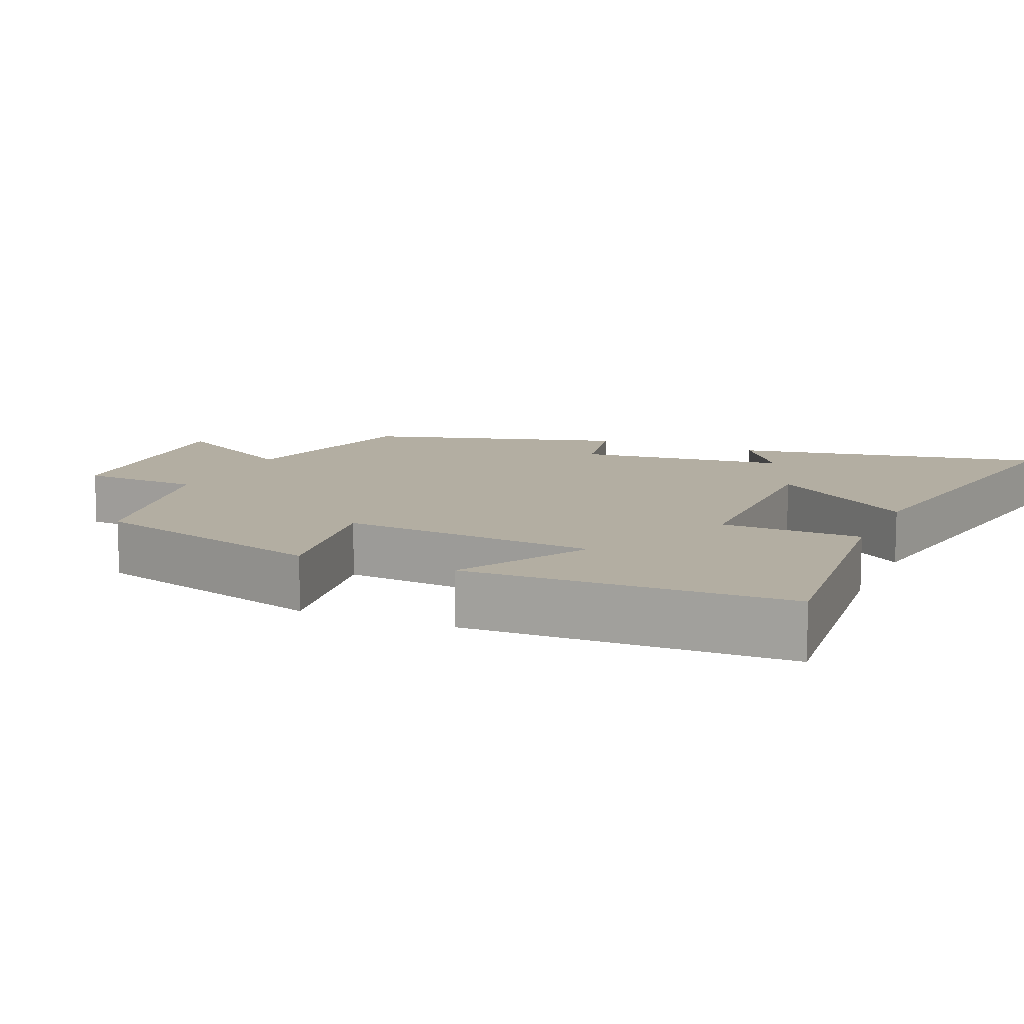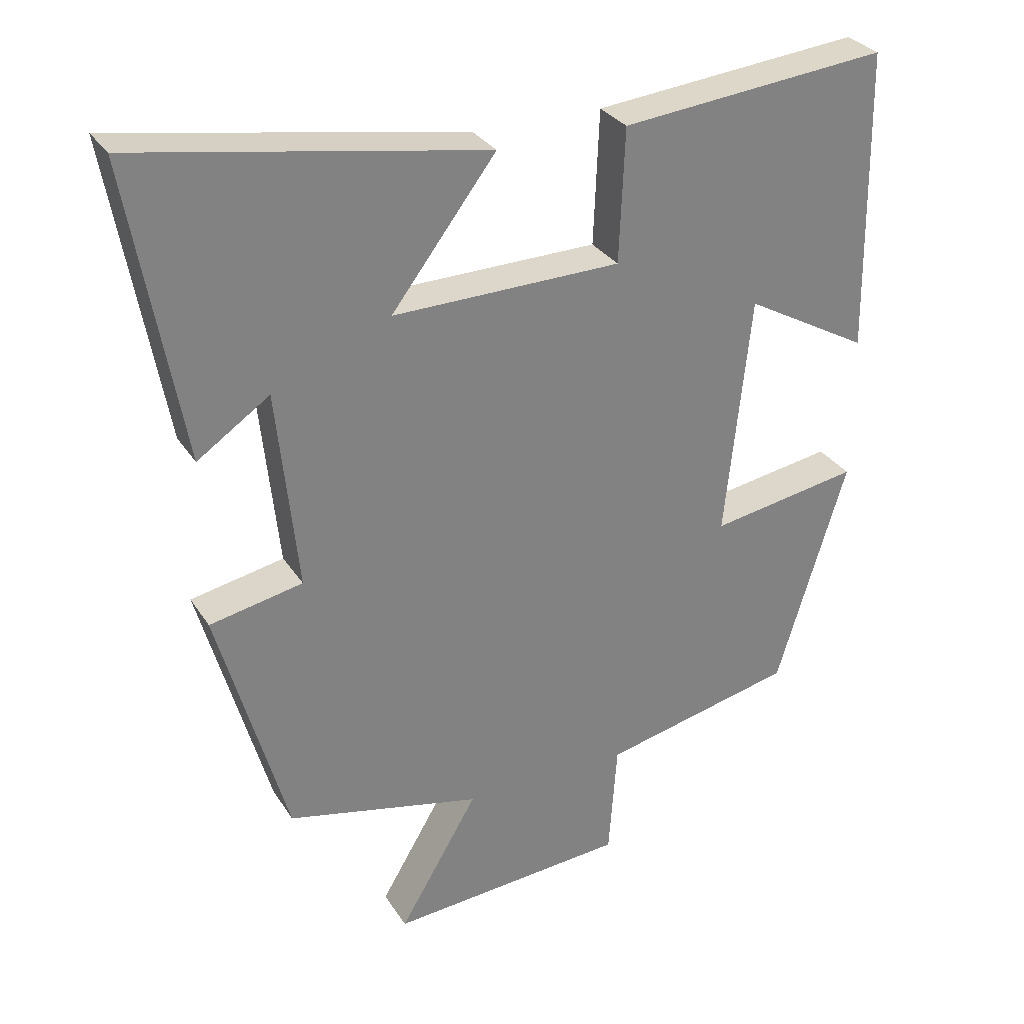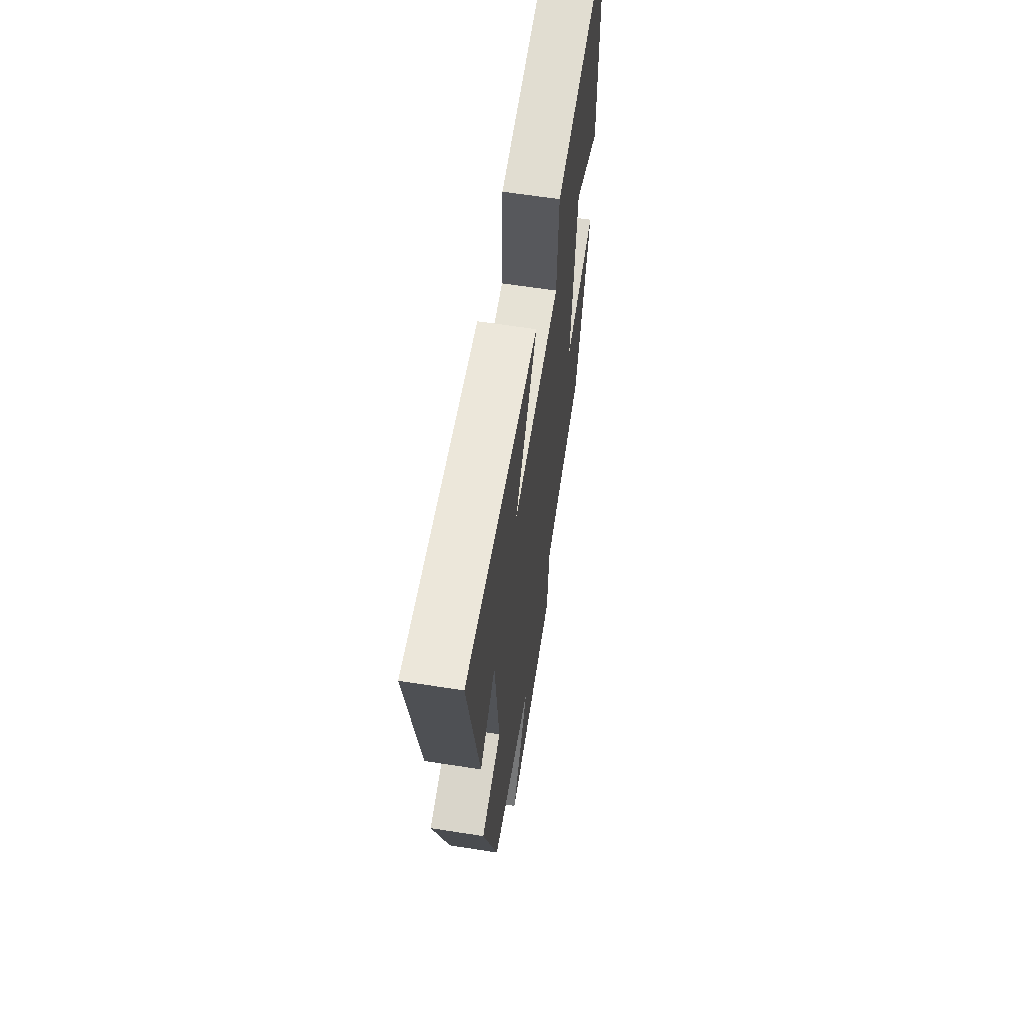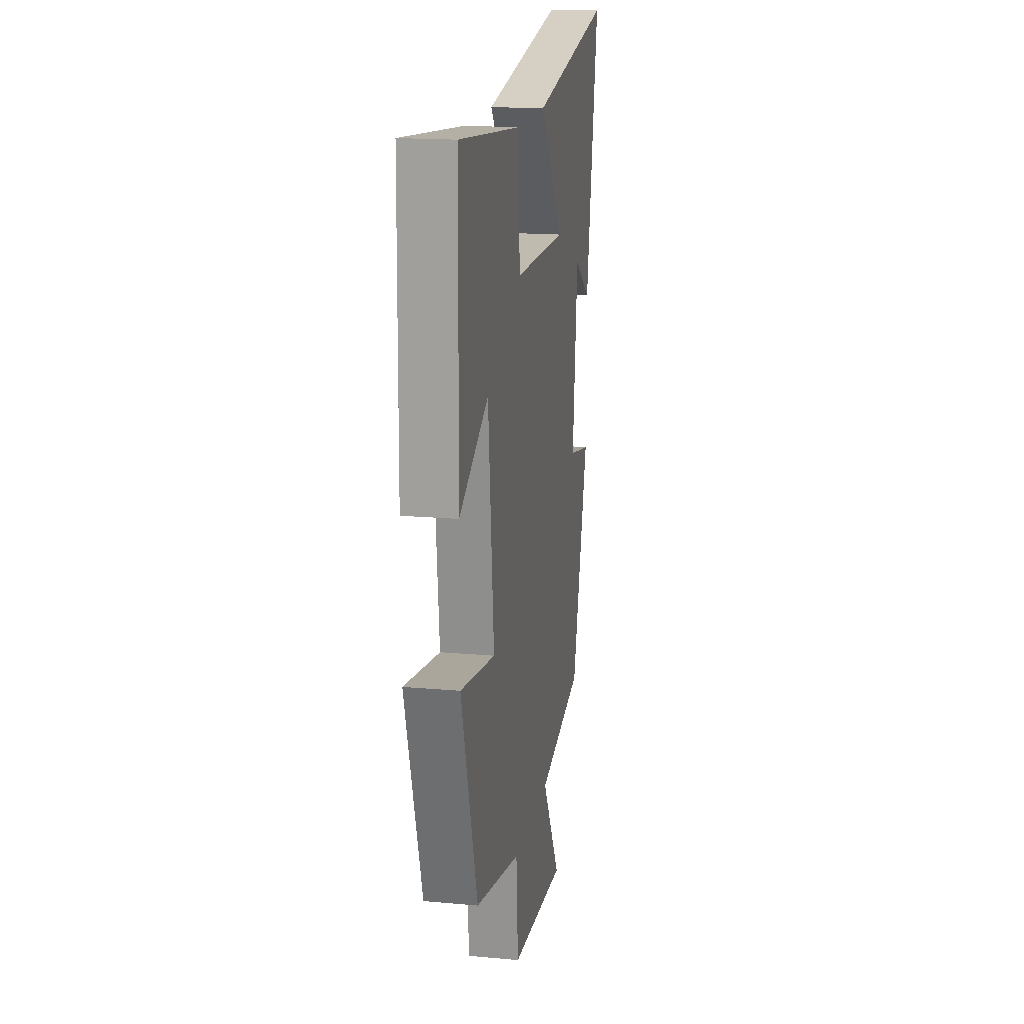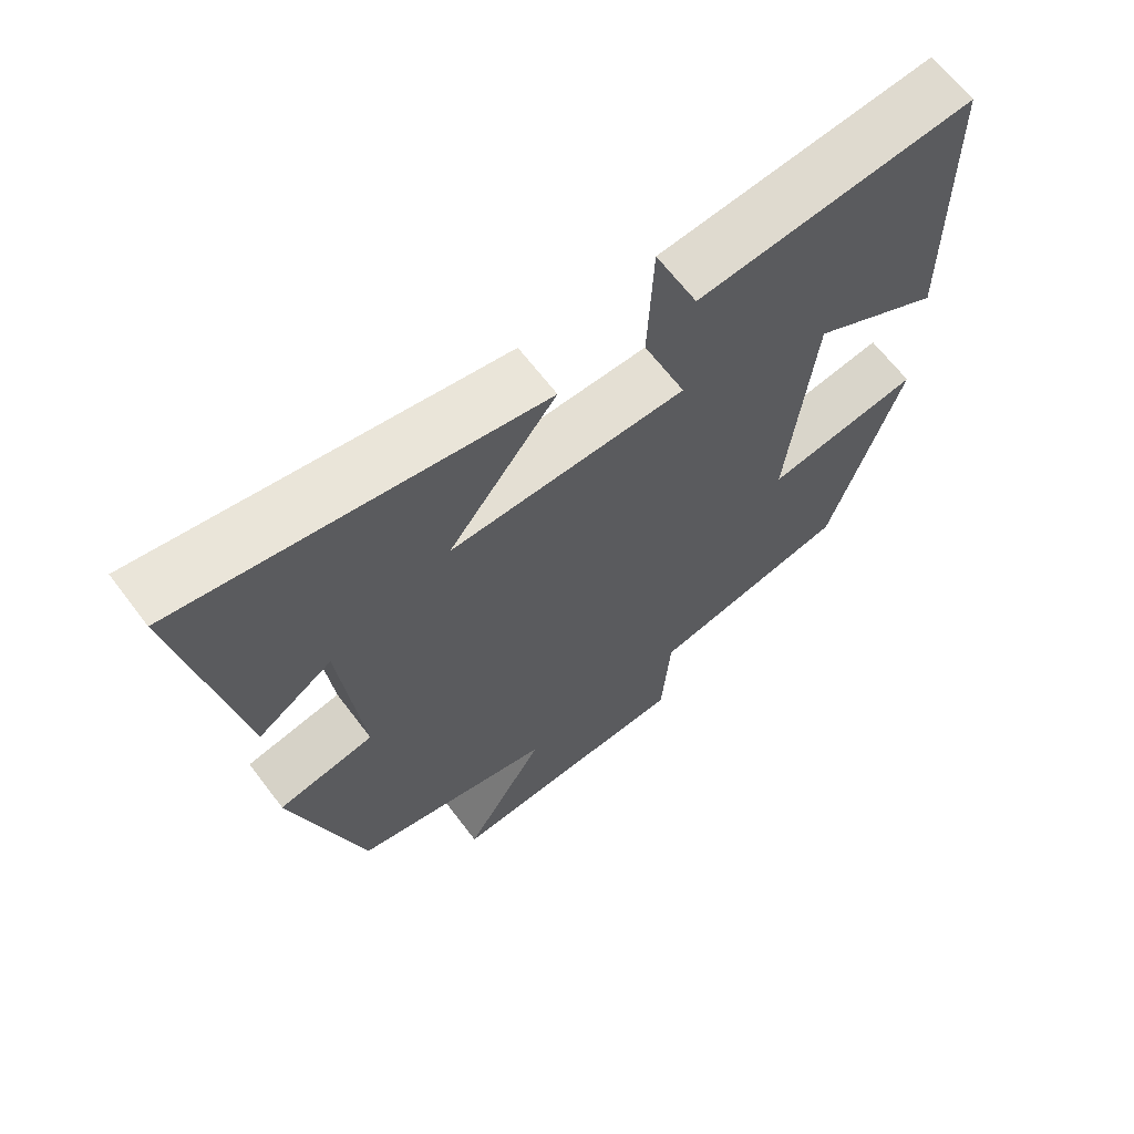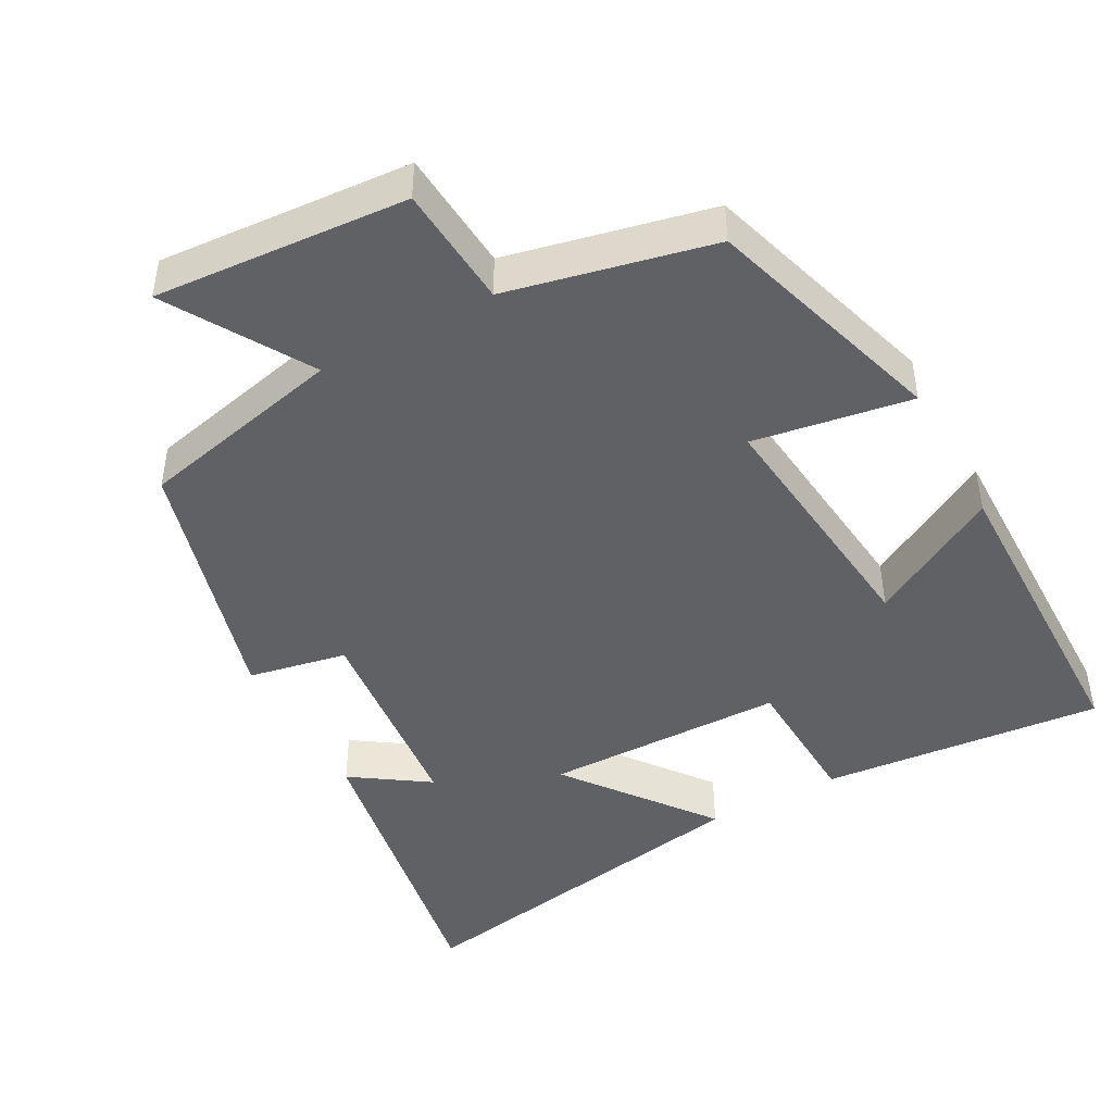
<metadata>
{"format":"obj","ext":"obj","renderer":"f3d","projection":"perspective","resolution":1024,"background":"white","views":[{"elev":10.8,"azim":-66.7,"up":"+Y"},{"elev":30.3,"azim":153.2,"up":"+Z"},{"elev":62.8,"azim":99.0,"up":"+Z"},{"elev":17.2,"azim":-79.8,"up":"+Z"},{"elev":65.6,"azim":142.8,"up":"+Z"},{"elev":-45.6,"azim":-151.2,"up":"+Y"}]}
</metadata>
<code>
v 0.401 0.07 -0.437
v 0.12 0.07 -0.5
v 0.234 0.07 -0.692
v -0.11 0.07 -0.666
v -0.122 0.07 -0.5
v -0.4 0.07 -0.437
v -0.5 0.07 -0.108
v -0.285 0.07 -0.144
v -0.321 0.07 0.204
v -0.5 0.07 0.104
v -0.493 0.07 0.538
v -0.109 0.07 0.5
v -0.101 0.07 0.309
v 0.227 0.07 0.303
v 0.077 0.07 0.5
v 0.576 0.07 0.585
v 0.5 0.07 0.159
v 0.396 0.07 0.23
v 0.366 0.07 -0.058
v 0.5 0.07 -0.085
v 0.401 0 -0.437
v 0.12 0 -0.5
v 0.234 0 -0.692
v -0.11 0 -0.666
v -0.122 0 -0.5
v -0.4 0 -0.437
v -0.5 0 -0.108
v -0.285 0 -0.144
v -0.321 0 0.204
v -0.5 0 0.104
v -0.493 0 0.538
v -0.109 0 0.5
v -0.101 0 0.309
v 0.227 0 0.303
v 0.077 0 0.5
v 0.576 0 0.585
v 0.5 0 0.159
v 0.396 0 0.23
v 0.366 0 -0.058
v 0.5 0 -0.085
f 19 20 1 2
f 18 19 2
f 15 16 17 18
f 14 15 18
f 13 14 18 2
f 11 12 13
f 11 13 2
f 9 10 11
f 9 11 2
f 8 9 2 3
f 5 6 7 8
f 5 8 3
f 3 4 5
f 22 21 40 39
f 22 39 38
f 38 37 36 35
f 38 35 34
f 22 38 34 33
f 33 32 31
f 22 33 31
f 31 30 29
f 22 31 29
f 23 22 29 28
f 28 27 26 25
f 23 28 25
f 25 24 23
f 1 21 22 2
f 2 22 23 3
f 3 23 24 4
f 4 24 25 5
f 5 25 26 6
f 6 26 27 7
f 7 27 28 8
f 8 28 29 9
f 9 29 30 10
f 10 30 31 11
f 11 31 32 12
f 12 32 33 13
f 13 33 34 14
f 14 34 35 15
f 15 35 36 16
f 16 36 37 17
f 17 37 38 18
f 18 38 39 19
f 19 39 40 20
f 20 40 21 1

</code>
